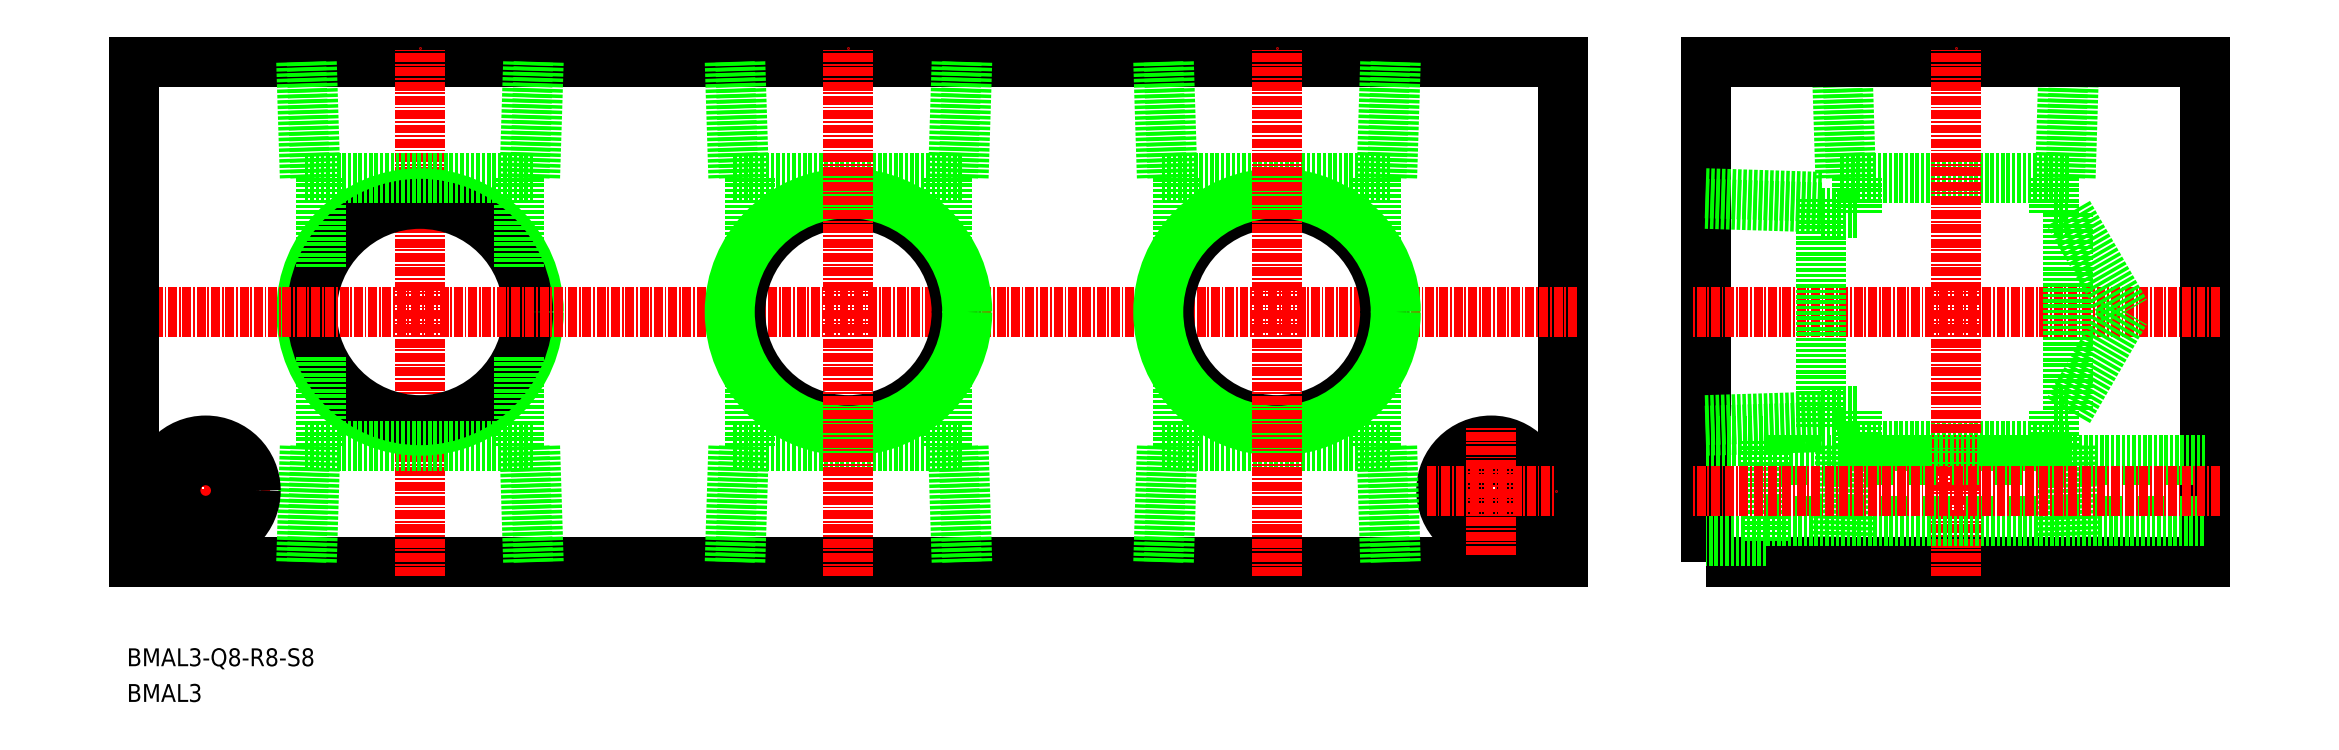
<metadata>
{"format":"dxf","ext":"dxf","renderer":"ezdxf+matplotlib","layout":"modelspace","background":"white","min_lineweight":24,"dpi":150}
</metadata>
<code>
0
SECTION
2
ENTITIES
0
TEXT
8
0
10
58.96
20
98.9
30
0
40
2.5
1
BMAL3-Q8-R8-S8
11
58.96
21
100.2
31
0
73
     2
0
TEXT
8
0
10
58.96
20
93.9
30
0
40
2.5
1
BMAL3
11
58.96
21
95.15
31
0
73
     2
0
LINE
8
0
10
260
20
113.5
30
0
11
60
21
113.5
31
0
0
LINE
8
0
10
60
20
183.5
30
0
11
260
21
183.5
31
0
0
LINE
8
CENTER
10
70
20
114.5
30
0
11
70
21
132.5
31
0
0
LINE
8
CENTER
10
100
20
111.5
30
0
11
100
21
185.5
31
0
0
LINE
8
CENTER
10
79
20
123.5
30
0
11
61
21
123.5
31
0
0
LINE
8
0
10
260
20
113.5
30
0
11
260
21
183.5
31
0
0
LINE
8
0
10
298.9
20
167.3
30
0
11
331.1
21
167.3
31
0
0
LINE
8
0
10
298.9
20
129.7
30
0
11
331.1
21
129.7
31
0
0
LINE
8
0
10
301.2
20
129.7
30
0
11
301.2
21
134.7
31
0
0
LINE
8
0
10
328.8
20
129.7
30
0
11
328.8
21
134.7
31
0
0
LINE
8
0
10
331.1
20
129.7
30
0
11
331.6
21
113.5
31
0
0
LINE
8
0
10
329.6
20
129.7
30
0
11
330.1
21
113.5
31
0
0
LINE
8
0
10
298.4
20
113.5
30
0
11
298.9
21
129.7
31
0
0
LINE
8
0
10
299.9
20
113.5
30
0
11
300.4
21
129.7
31
0
0
LINE
8
0
10
329.6
20
167.3
30
0
11
330.1
21
183.5
31
0
0
LINE
8
0
10
299.9
20
183.5
30
0
11
300.4
21
167.3
31
0
0
LINE
8
0
10
331.1
20
167.3
30
0
11
331.6
21
183.5
31
0
0
LINE
8
0
10
298.4
20
183.5
30
0
11
298.9
21
167.3
31
0
0
POLYLINE
8
0
66
     1
10
0
20
0
30
0
70
     1
0
VERTEX
8
0
10
280
20
113.5
30
0
0
VERTEX
8
0
10
350
20
113.5
30
0
0
VERTEX
8
0
10
350
20
183.5
30
0
0
VERTEX
8
0
10
280
20
183.5
30
0
0
SEQEND
8
0
0
LINE
8
CENTER
10
352
20
148.5
30
0
11
278
21
148.5
31
0
0
LINE
8
CENTER
10
315
20
111.5
30
0
11
315
21
185.5
31
0
0
LINE
8
0
10
301.2
20
162.3
30
0
11
301.2
21
167.3
31
0
0
LINE
8
0
10
328.8
20
162.3
30
0
11
328.8
21
167.3
31
0
0
CIRCLE
8
0
10
100
20
148.5
30
0
40
16.62
0
CIRCLE
8
0
10
100
20
148.5
30
0
40
15.15
0
LINE
8
0
10
113.8
20
154.7
30
0
11
113.8
21
167.3
31
0
0
LINE
8
0
10
86.2
20
154.7
30
0
11
86.2
21
167.3
31
0
0
LINE
8
0
10
83.38
20
183.5
30
0
11
83.88
21
167.3
31
0
0
LINE
8
0
10
116.1
20
167.3
30
0
11
116.6
21
183.5
31
0
0
LINE
8
0
10
84.85
20
183.5
30
0
11
85.36
21
167.3
31
0
0
LINE
8
0
10
114.6
20
167.3
30
0
11
115.1
21
183.5
31
0
0
LINE
8
0
10
84.85
20
113.5
30
0
11
85.36
21
129.7
31
0
0
LINE
8
0
10
83.38
20
113.5
30
0
11
83.88
21
129.7
31
0
0
LINE
8
0
10
114.6
20
129.7
30
0
11
115.1
21
113.5
31
0
0
LINE
8
0
10
116.1
20
129.7
30
0
11
116.6
21
113.5
31
0
0
LINE
8
0
10
113.8
20
129.7
30
0
11
113.8
21
142.3
31
0
0
LINE
8
0
10
86.2
20
129.7
30
0
11
86.2
21
142.3
31
0
0
LINE
8
0
10
83.88
20
129.7
30
0
11
116.1
21
129.7
31
0
0
LINE
8
0
10
83.88
20
167.3
30
0
11
116.1
21
167.3
31
0
0
LINE
8
CENTER
10
262
20
148.5
30
0
11
58
21
148.5
31
0
0
LINE
8
0
10
301.2
20
162.3
30
0
11
296.2
21
162.3
31
0
0
LINE
8
0
10
301.2
20
134.7
30
0
11
296.2
21
134.7
31
0
0
LINE
8
0
10
280
20
131.9
30
0
11
296.2
21
132.4
31
0
0
LINE
8
0
10
296.2
20
164.6
30
0
11
280
21
165.1
31
0
0
LINE
8
0
10
280
20
133.4
30
0
11
296.2
21
133.9
31
0
0
LINE
8
0
10
296.2
20
163.1
30
0
11
280
21
163.6
31
0
0
LINE
8
0
10
296.2
20
132.4
30
0
11
296.2
21
164.6
31
0
0
LINE
8
0
10
330.8
20
162.3
30
0
11
338.8
21
148.5
31
0
0
LINE
8
0
10
330.8
20
134.7
30
0
11
338.8
21
148.5
31
0
0
LINE
8
0
10
330.8
20
162.3
30
0
11
328.8
21
162.3
31
0
0
LINE
8
0
10
330.8
20
134.7
30
0
11
328.8
21
134.7
31
0
0
LINE
8
0
10
330.8
20
162.3
30
0
11
330.8
21
134.7
31
0
0
CIRCLE
8
0
10
70
20
123.5
30
0
40
4.25
0
CIRCLE
8
0
10
70
20
123.5
30
0
40
7
0
CIRCLE
8
0
10
250
20
123.5
30
0
40
7
0
CIRCLE
8
0
10
250
20
123.5
30
0
40
4.25
0
LINE
8
CENTER
10
241
20
123.5
30
0
11
259
21
123.5
31
0
0
LINE
8
CENTER
10
250
20
114.5
30
0
11
250
21
132.5
31
0
0
LINE
8
0
10
280
20
130.5
30
0
11
288.5
21
130.5
31
0
0
LINE
8
0
10
288.5
20
130.5
30
0
11
288.5
21
116.5
31
0
0
LINE
8
0
10
288.5
20
116.5
30
0
11
280
21
116.5
31
0
0
LINE
8
0
10
288.5
20
119.2
30
0
11
350
21
119.2
31
0
0
LINE
8
0
10
350
20
127.7
30
0
11
288.5
21
127.7
31
0
0
LINE
8
0
10
203.9
20
167.3
30
0
11
236.1
21
167.3
31
0
0
LINE
8
0
10
203.9
20
129.7
30
0
11
236.1
21
129.7
31
0
0
LINE
8
0
10
206.2
20
129.7
30
0
11
206.2
21
142.3
31
0
0
LINE
8
0
10
233.8
20
129.7
30
0
11
233.8
21
142.3
31
0
0
LINE
8
0
10
236.1
20
129.7
30
0
11
236.6
21
113.5
31
0
0
LINE
8
0
10
234.6
20
129.7
30
0
11
235.1
21
113.5
31
0
0
LINE
8
0
10
203.4
20
113.5
30
0
11
203.9
21
129.7
31
0
0
LINE
8
0
10
204.9
20
113.5
30
0
11
205.4
21
129.7
31
0
0
LINE
8
0
10
234.6
20
167.3
30
0
11
235.1
21
183.5
31
0
0
LINE
8
0
10
204.9
20
183.5
30
0
11
205.4
21
167.3
31
0
0
LINE
8
0
10
236.1
20
167.3
30
0
11
236.6
21
183.5
31
0
0
LINE
8
0
10
203.4
20
183.5
30
0
11
203.9
21
167.3
31
0
0
LINE
8
0
10
206.2
20
154.7
30
0
11
206.2
21
167.3
31
0
0
LINE
8
0
10
233.8
20
154.7
30
0
11
233.8
21
167.3
31
0
0
CIRCLE
8
0
10
220
20
148.5
30
0
40
15.15
0
CIRCLE
8
0
10
220
20
148.5
30
0
40
16.62
0
LINE
8
CENTER
10
220
20
111.5
30
0
11
220
21
185.5
31
0
0
LINE
8
0
10
143.9
20
167.3
30
0
11
176.1
21
167.3
31
0
0
LINE
8
0
10
143.9
20
129.7
30
0
11
176.1
21
129.7
31
0
0
LINE
8
0
10
146.2
20
129.7
30
0
11
146.2
21
142.3
31
0
0
LINE
8
0
10
173.8
20
129.7
30
0
11
173.8
21
142.3
31
0
0
LINE
8
0
10
176.1
20
129.7
30
0
11
176.6
21
113.5
31
0
0
LINE
8
0
10
174.6
20
129.7
30
0
11
175.1
21
113.5
31
0
0
LINE
8
0
10
143.4
20
113.5
30
0
11
143.9
21
129.7
31
0
0
LINE
8
0
10
144.9
20
113.5
30
0
11
145.4
21
129.7
31
0
0
LINE
8
0
10
174.6
20
167.3
30
0
11
175.1
21
183.5
31
0
0
LINE
8
0
10
144.9
20
183.5
30
0
11
145.4
21
167.3
31
0
0
LINE
8
0
10
176.1
20
167.3
30
0
11
176.6
21
183.5
31
0
0
LINE
8
0
10
143.4
20
183.5
30
0
11
143.9
21
167.3
31
0
0
LINE
8
0
10
146.2
20
154.7
30
0
11
146.2
21
167.3
31
0
0
LINE
8
0
10
173.8
20
154.7
30
0
11
173.8
21
167.3
31
0
0
CIRCLE
8
0
10
160
20
148.5
30
0
40
15.15
0
CIRCLE
8
0
10
160
20
148.5
30
0
40
16.62
0
LINE
8
CENTER
10
160
20
111.5
30
0
11
160
21
185.5
31
0
0
LINE
8
CENTER
10
352
20
123.5
30
0
11
278
21
123.5
31
0
0
LINE
8
0
10
60
20
183.5
30
0
11
60
21
113.5
31
0
0
ENDSEC
0
EOF

</code>
